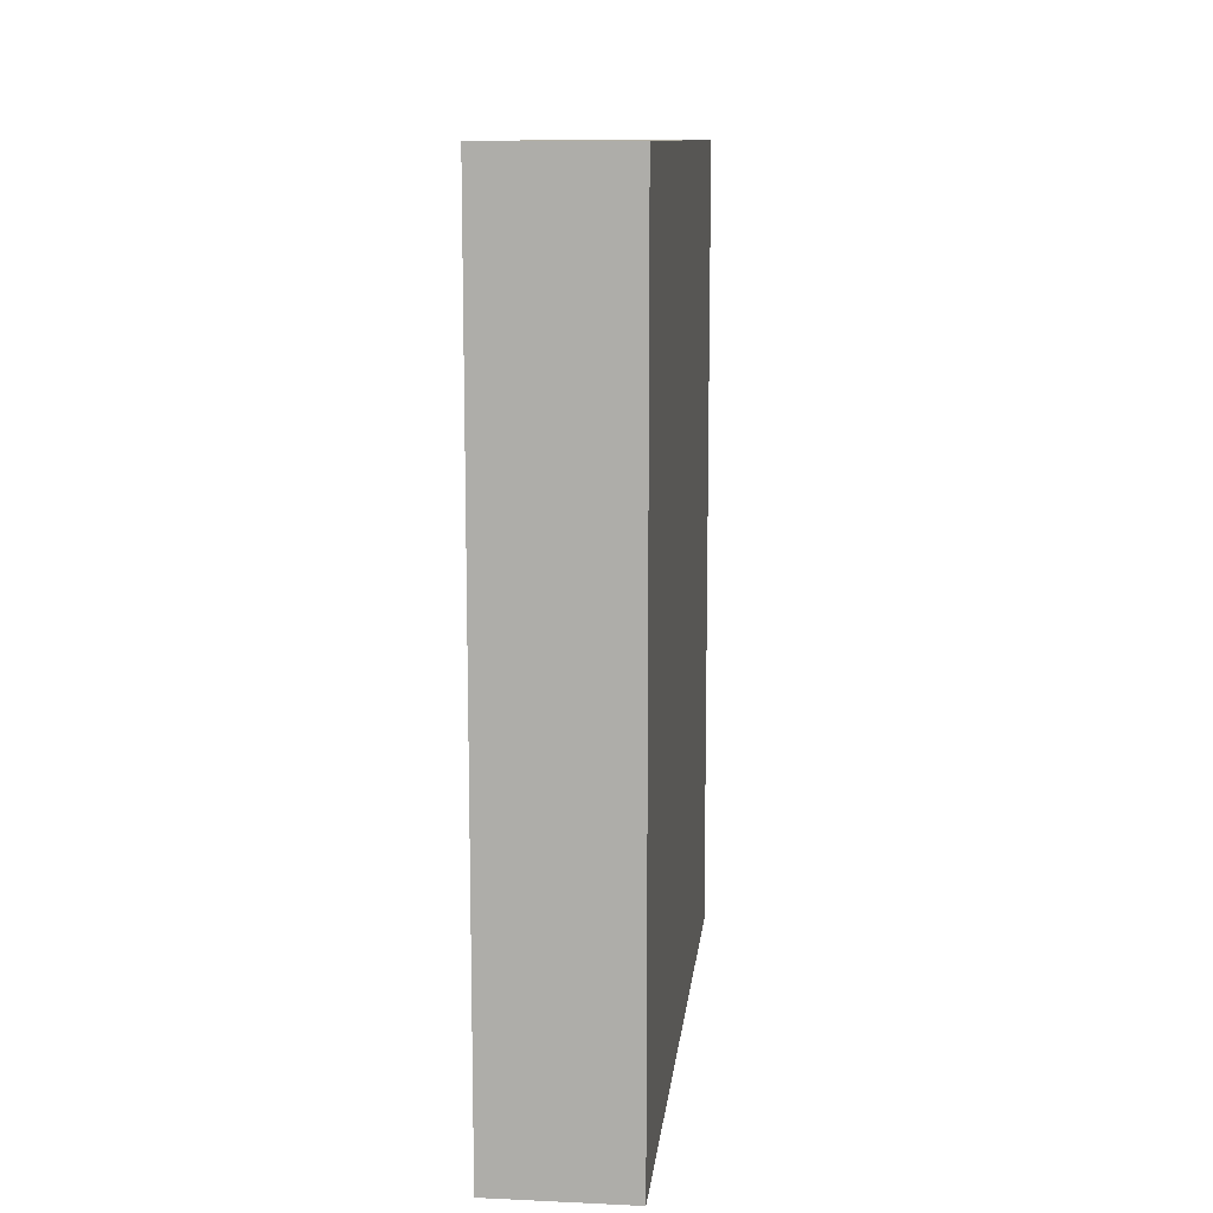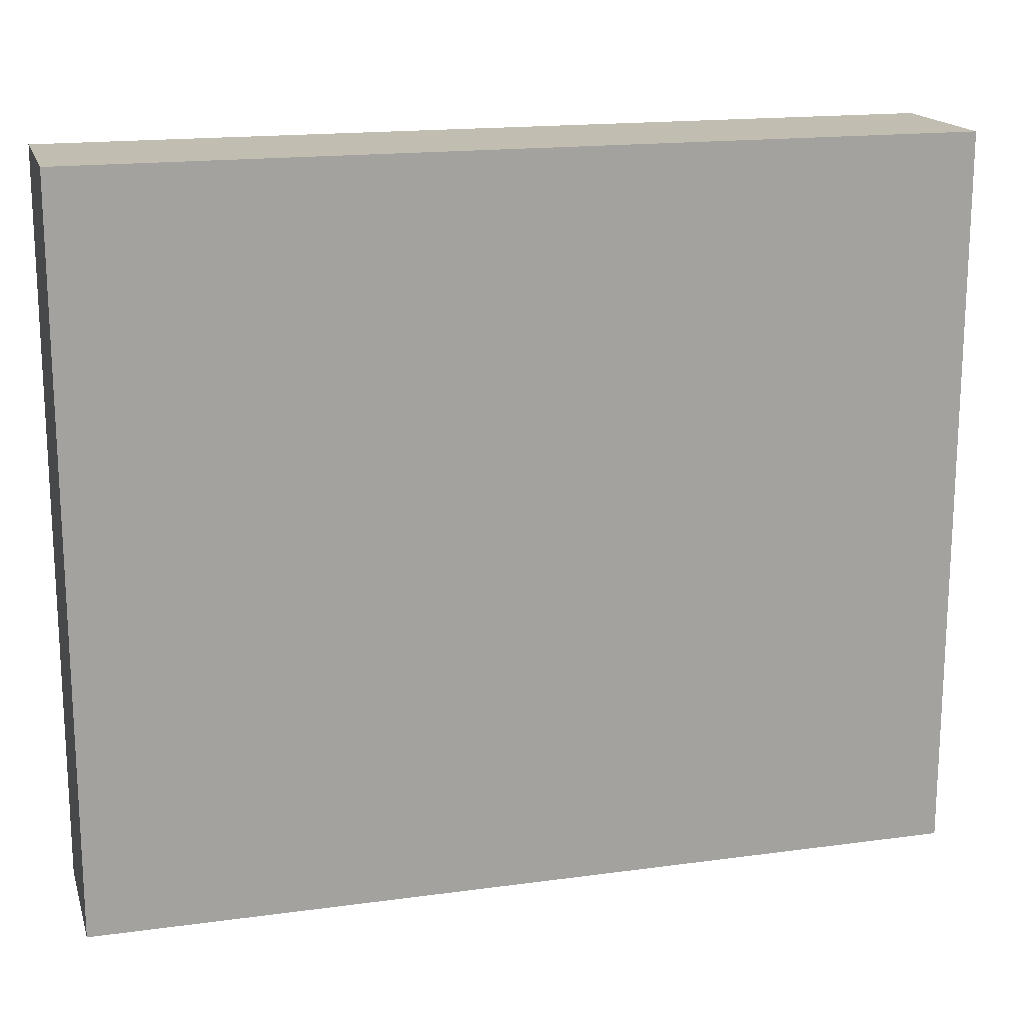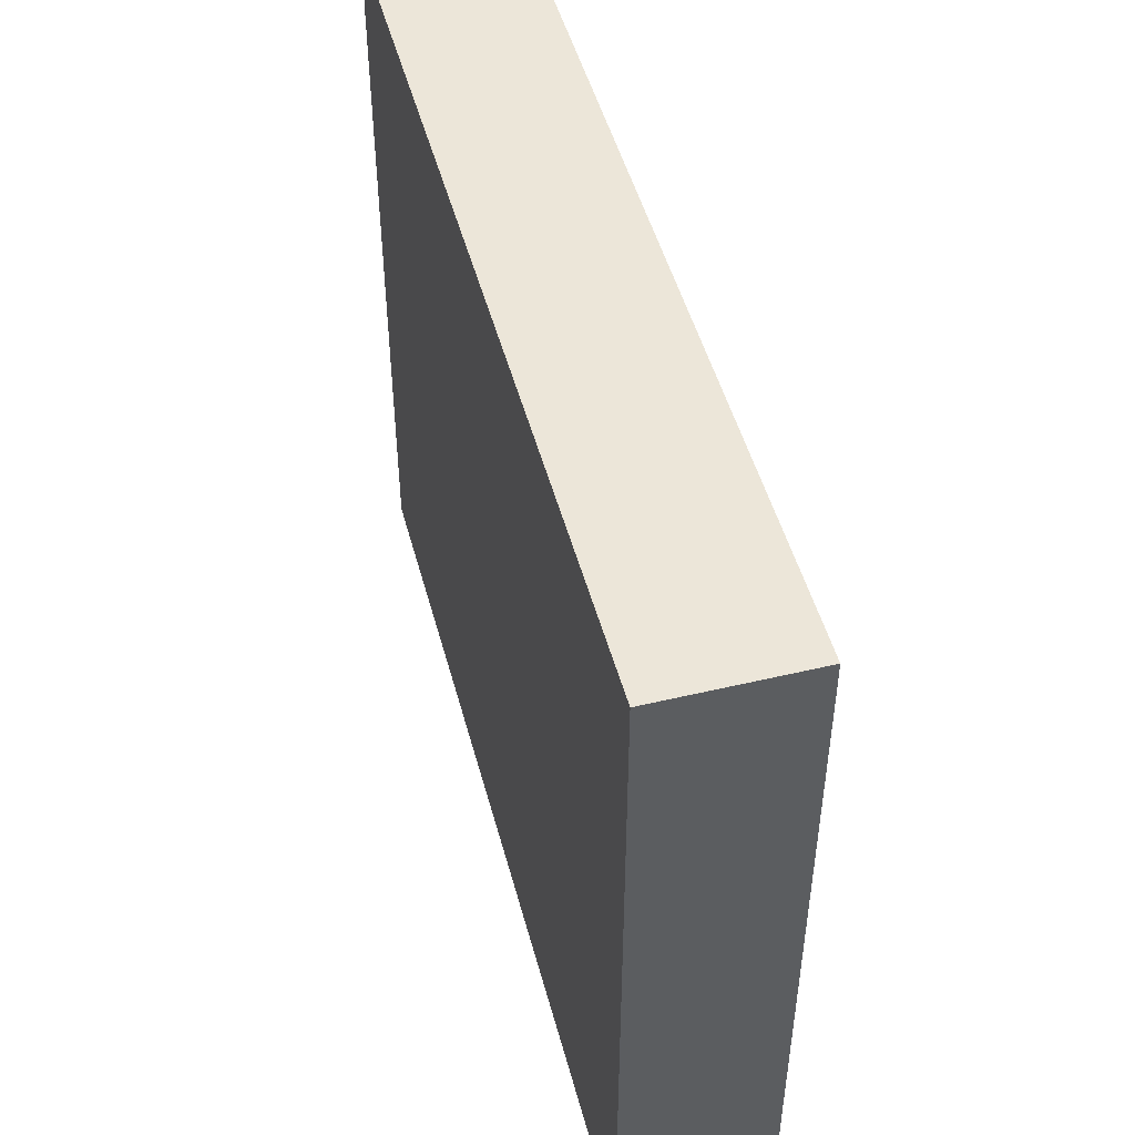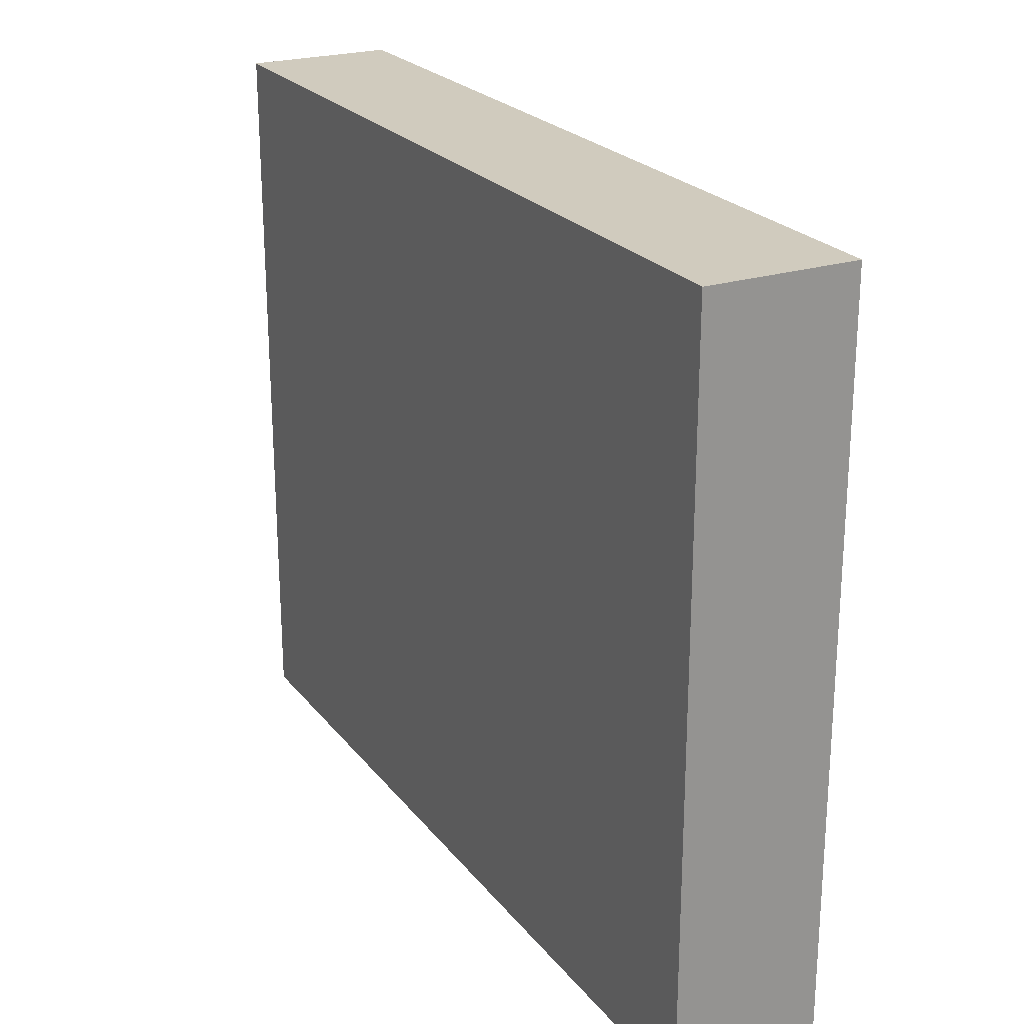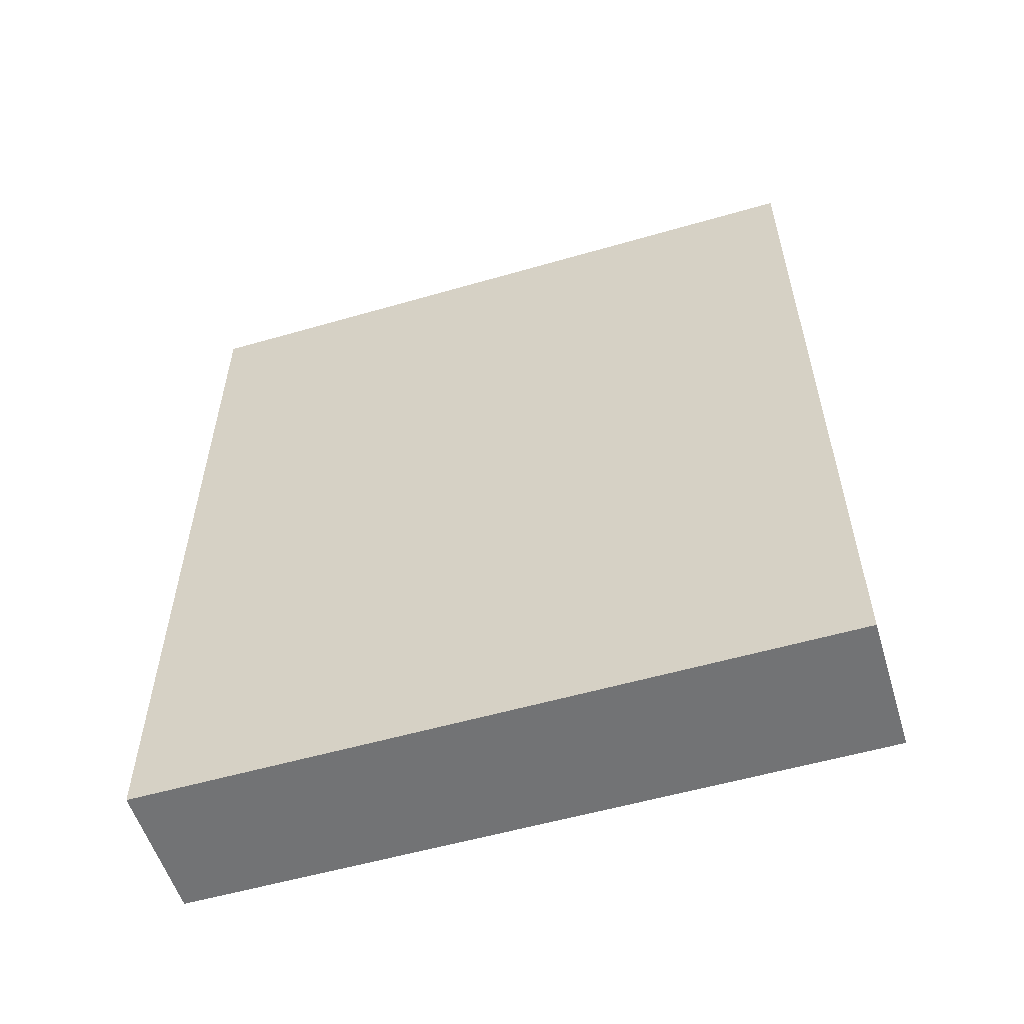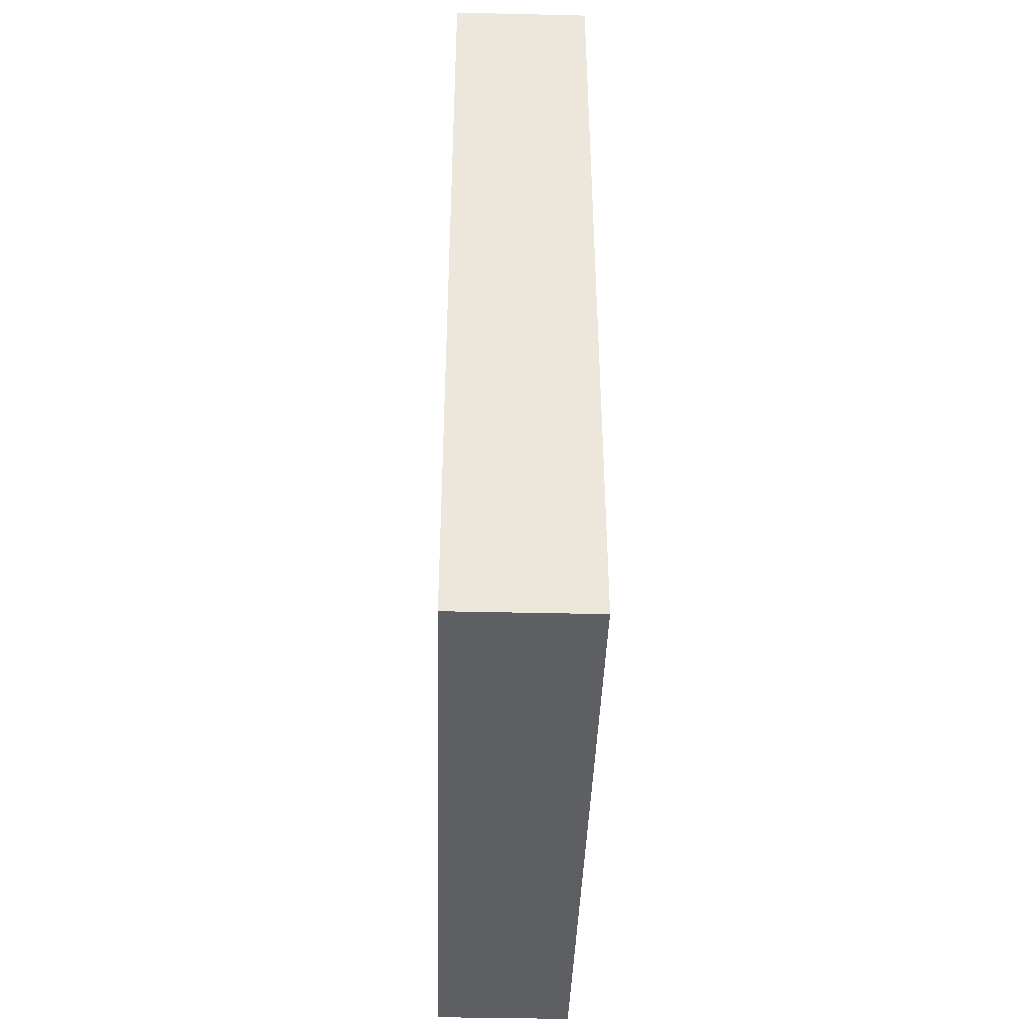
<metadata>
{"format":"obj","ext":"obj","renderer":"f3d","projection":"perspective","resolution":1024,"background":"white","views":[{"elev":11.5,"azim":6.2,"up":"+Y"},{"elev":17.0,"azim":-105.3,"up":"+Z"},{"elev":48.8,"azim":-14.8,"up":"+Z"},{"elev":23.4,"azim":-28.1,"up":"+Z"},{"elev":-55.7,"azim":-73.1,"up":"+Y"},{"elev":-41.6,"azim":-1.6,"up":"+Y"}]}
</metadata>
<code>
o Cube (46)
g Cube (46)
v -319 149 2
v -320 149 2
v -319 155 2
v -320 155 2
v -320 149 -3
v -320 155 -3
v -319 149 -3
v -319 155 -3
g Cube (46)
f 3 4 2 1
f 4 6 5 2
f 6 8 7 5
f 8 3 1 7
f 8 6 4 3
f 1 2 5 7

</code>
